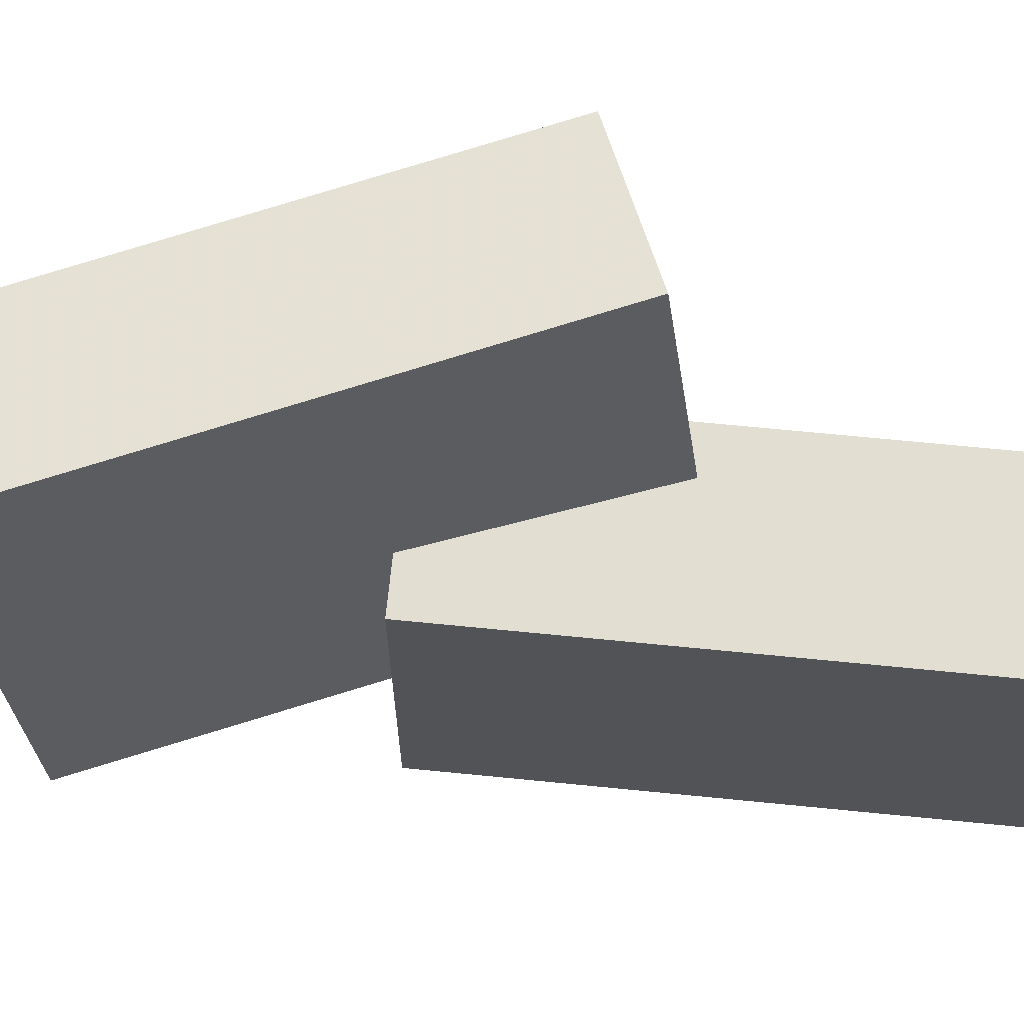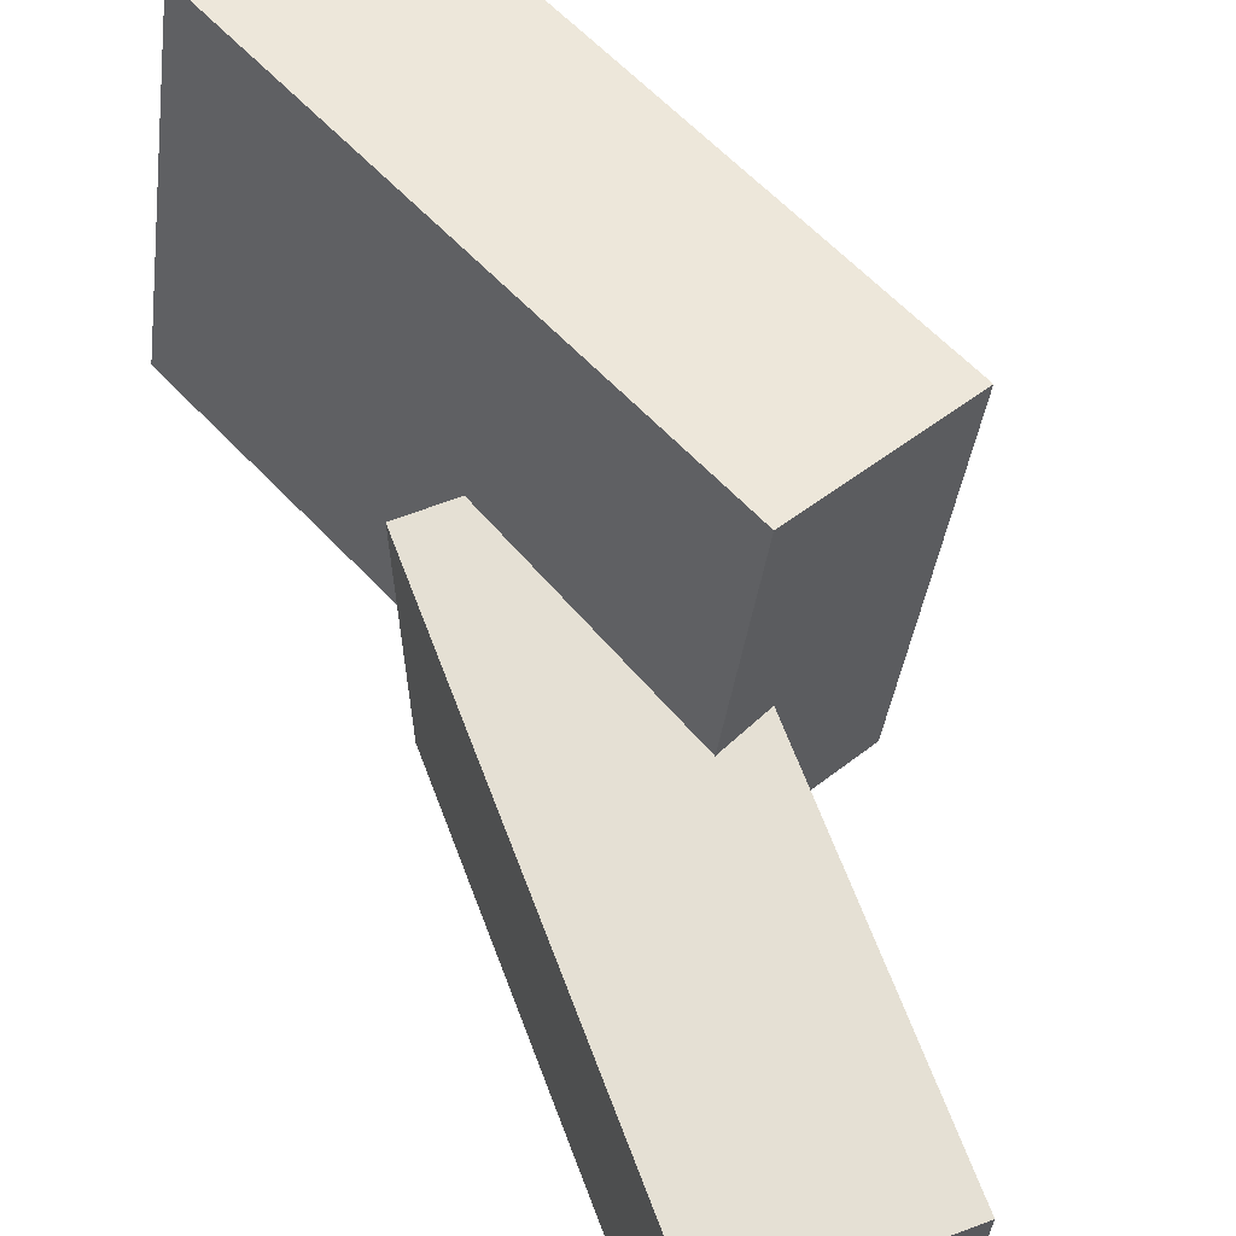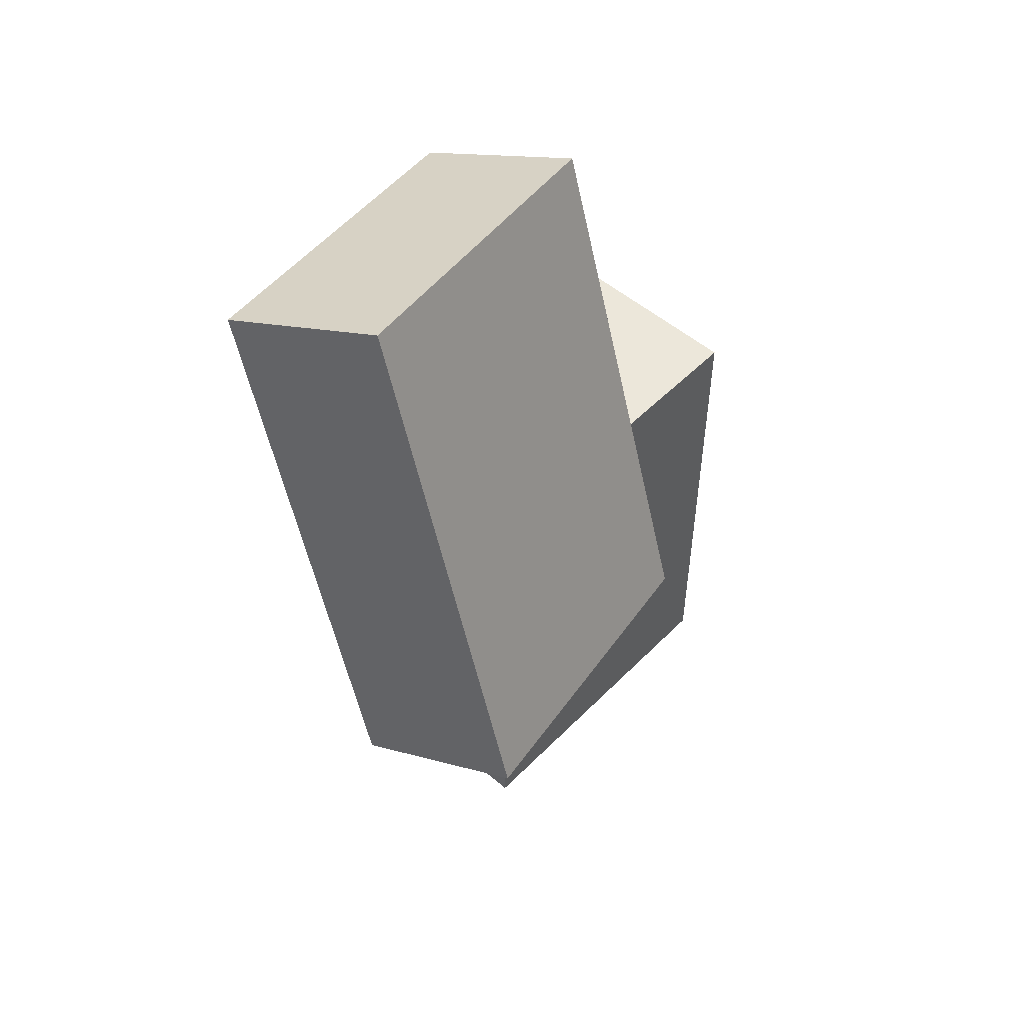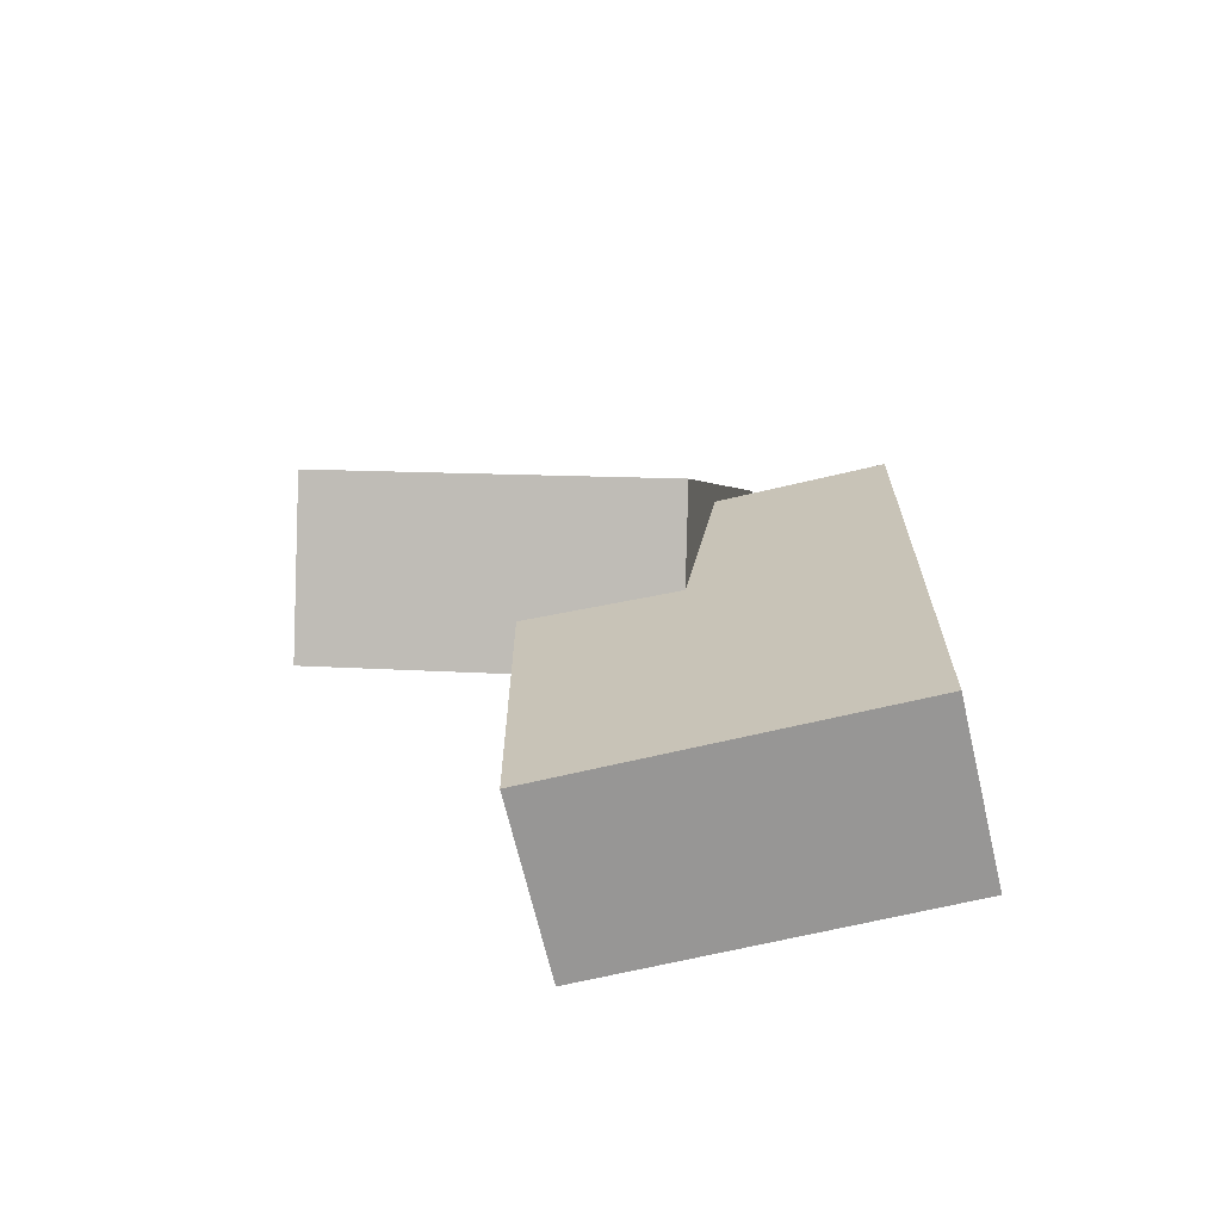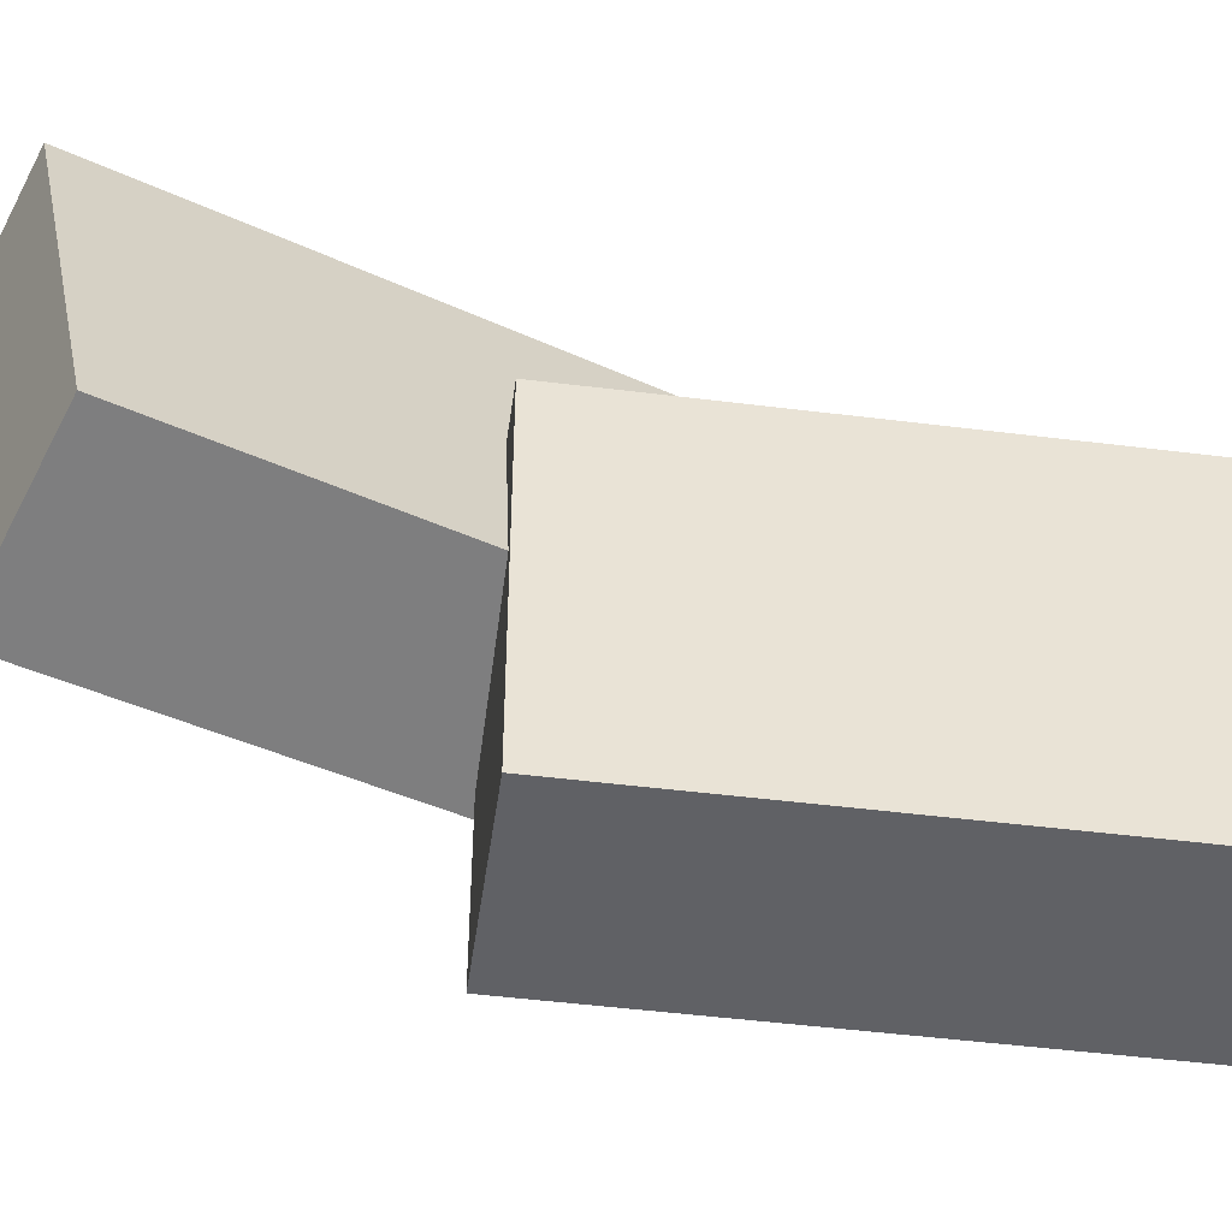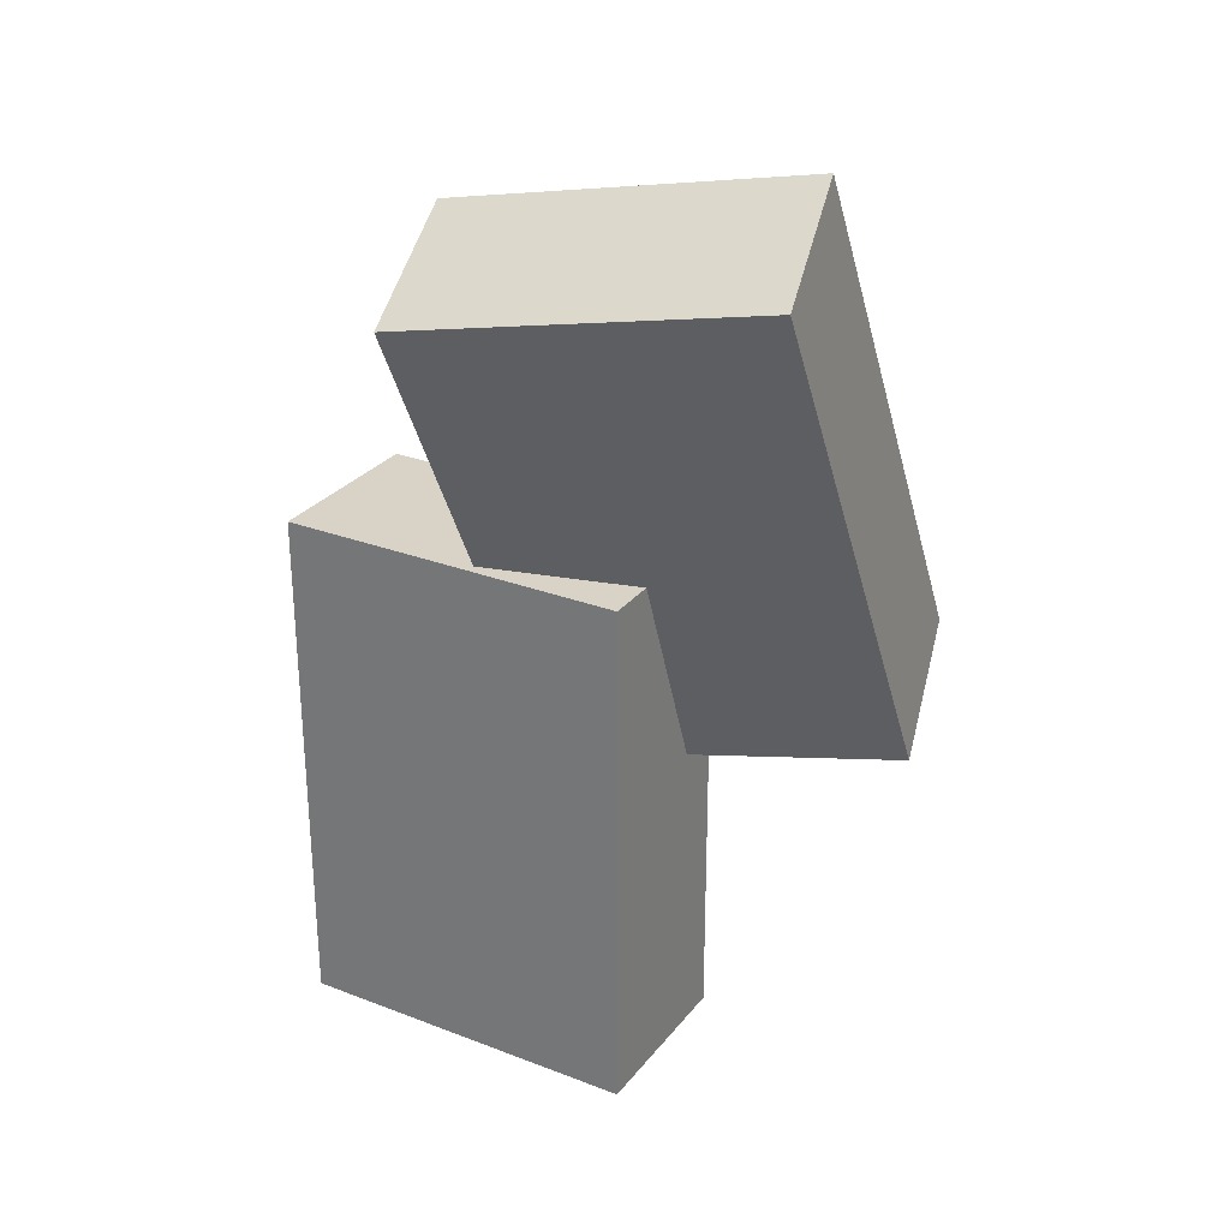
<metadata>
{"format":"obj","ext":"obj","renderer":"f3d","projection":"perspective","resolution":1024,"background":"white","views":[{"elev":67.5,"azim":95.7,"up":"+Y"},{"elev":65.6,"azim":159.3,"up":"+Y"},{"elev":51.8,"azim":-137.3,"up":"+Z"},{"elev":-68.0,"azim":-76.7,"up":"+Z"},{"elev":-49.0,"azim":82.1,"up":"+Y"},{"elev":28.2,"azim":120.1,"up":"+Z"}]}
</metadata>
<code>
v -0.611 -3.113 0.8794
v 1.349 -3.113 0.8794
v 1.349 0.807 0.8794
v -0.611 0.807 -5
v -0.611 -3.113 -5
v 1.349 -3.113 -5
v 1.349 0.807 -5
v 0.5862 -1.626 4.36
v 2.365 -1.15 3.69
v -0.188 2.162 5
v -1.591 -1.153 -1.08
v 1.591 2.639 4.33
v -2.365 2.636 -0.4409
v -0.5862 3.113 -1.111
v -0.611 -1.283 0.8794
v 0.7816 0.807 0.8794
v -0.611 0.807 -1.302
v -0.611 -1.152 0.1013
v -0.611 -0.8902 -1.45
v -0.1151 0.807 -1.5
v 0.03426 -1.152 0.8794
v 1.24 -0.9051 0.8794
f 11 13 14
f 14 13 10
f 10 13 11
f 11 14 17
f 11 17 19
f 17 14 20
f 10 11 8
f 15 11 18
f 8 11 15
f 9 8 21
f 15 21 8
f 18 11 19
f 16 14 9
f 20 14 16
f 22 16 9
f 9 14 12
f 12 14 10
f 12 10 9
f 9 10 8
f 5 1 4
f 18 1 15
f 19 1 18
f 4 1 19
f 17 4 19
f 4 17 7
f 7 17 20
f 7 20 16
f 7 16 3
f 9 21 22
f 15 1 2
f 21 15 2
f 3 22 2
f 22 21 2
f 16 22 3
f 5 4 6
f 6 4 7
f 1 5 6
f 2 1 6
f 2 6 7
f 3 2 7

</code>
